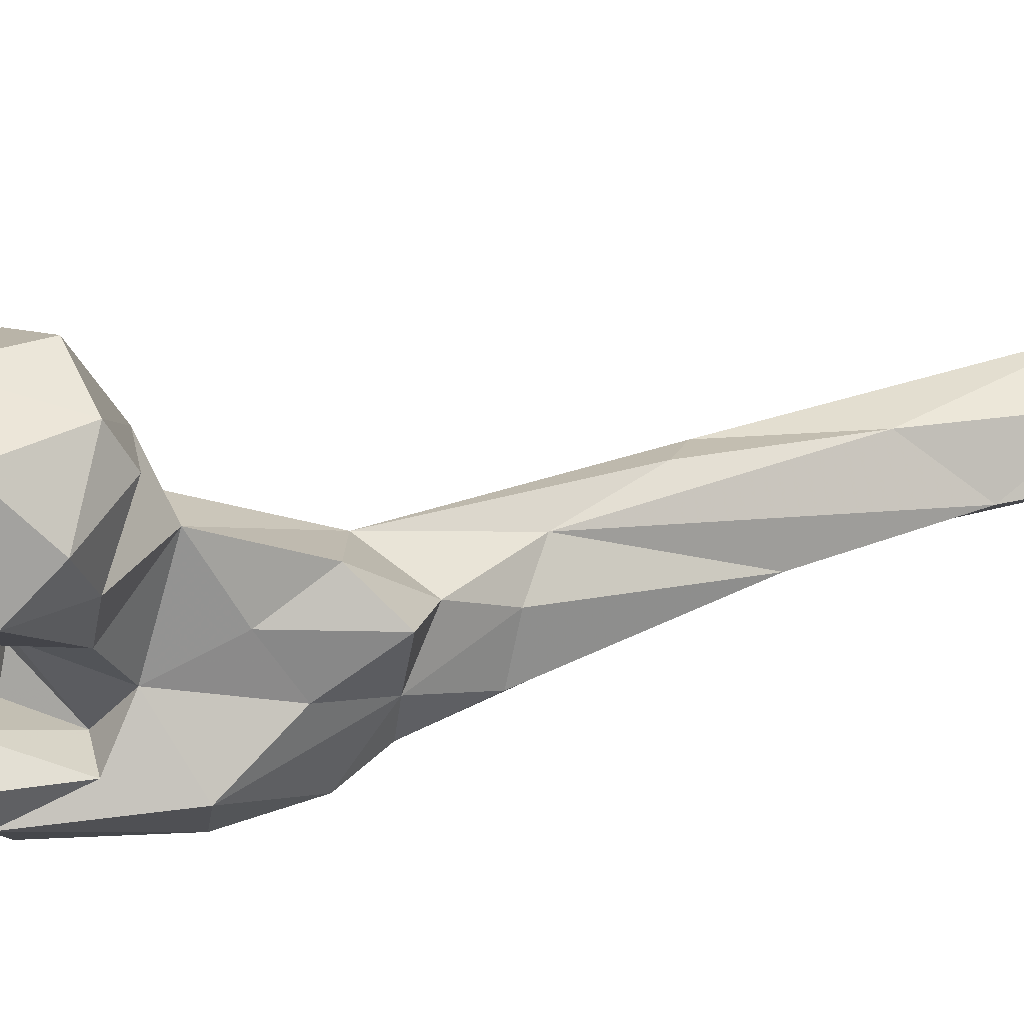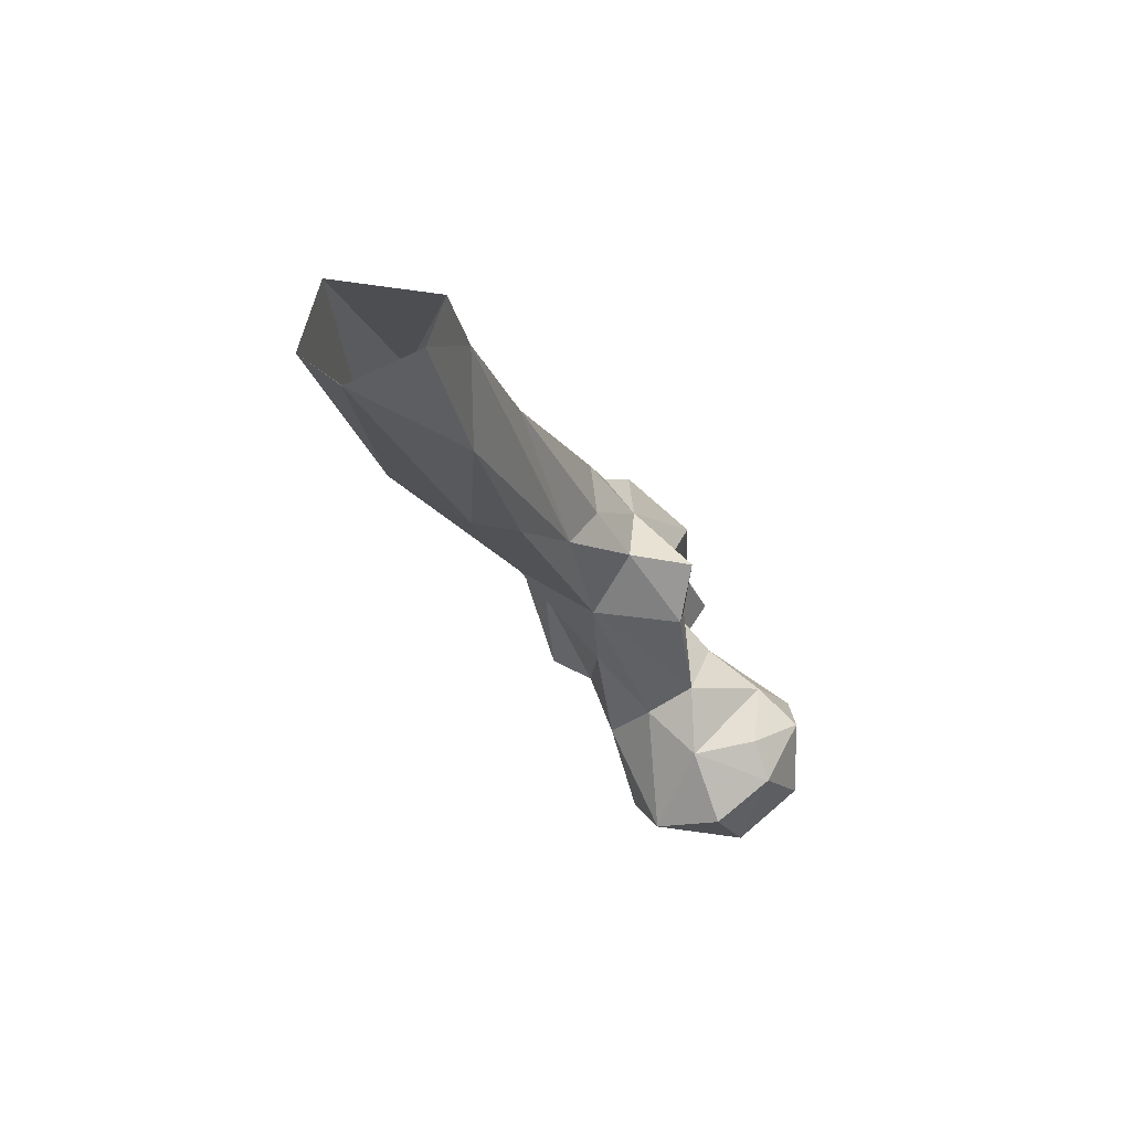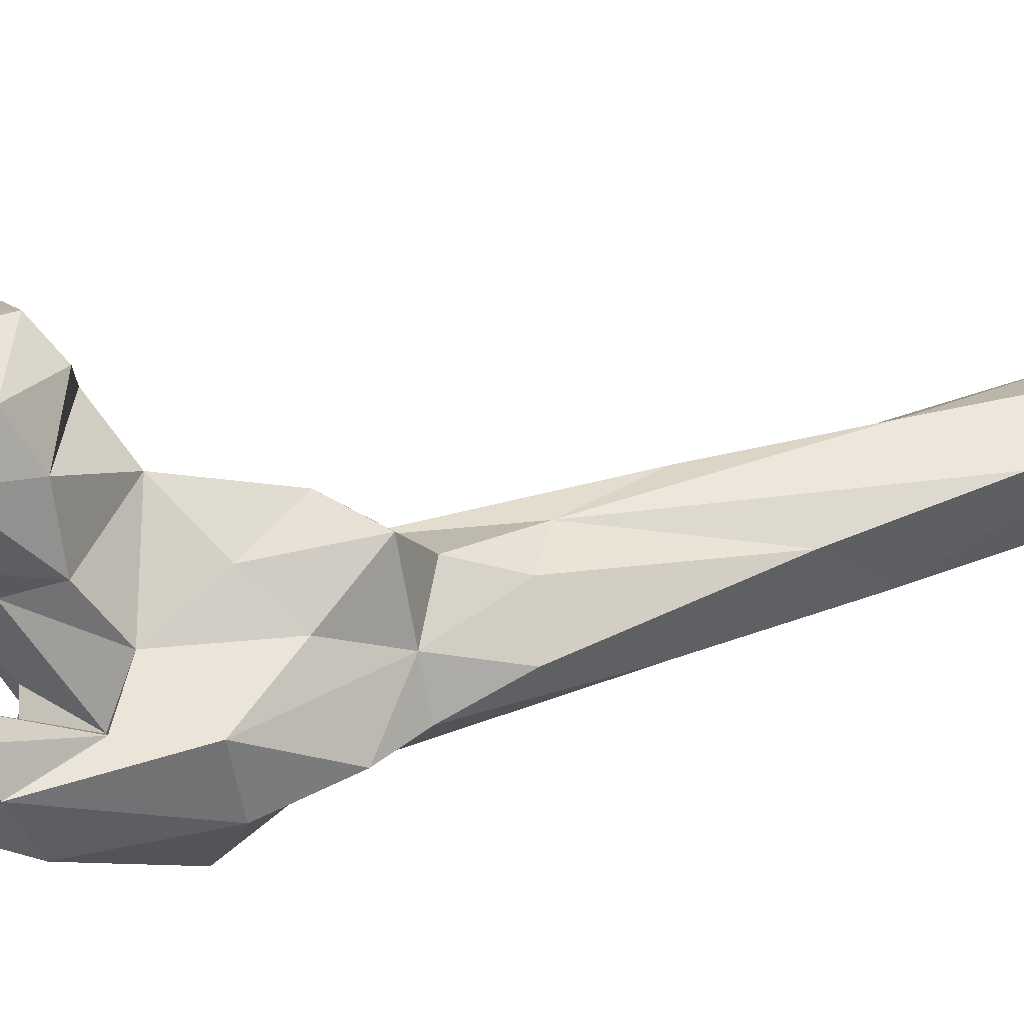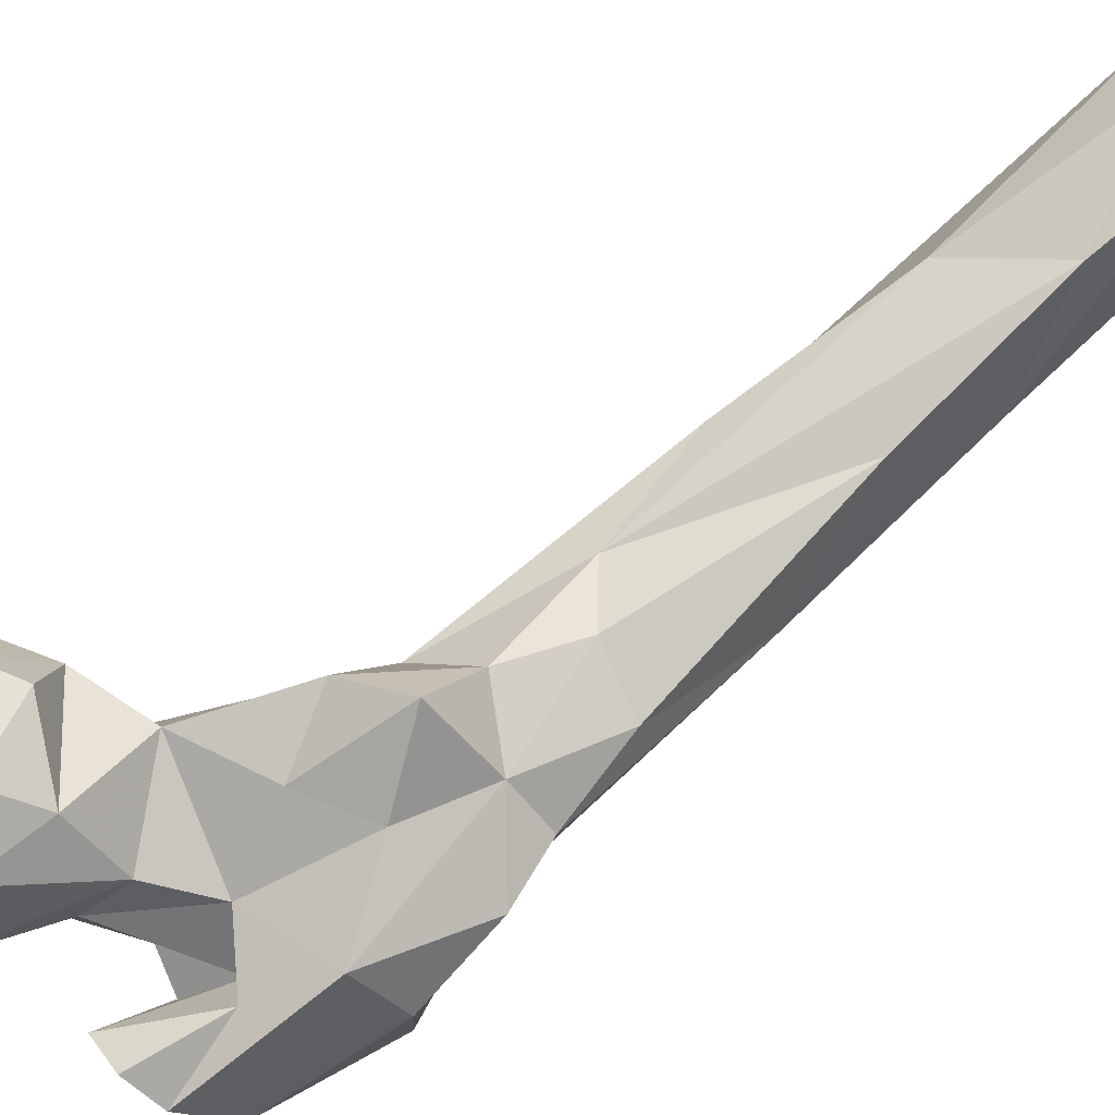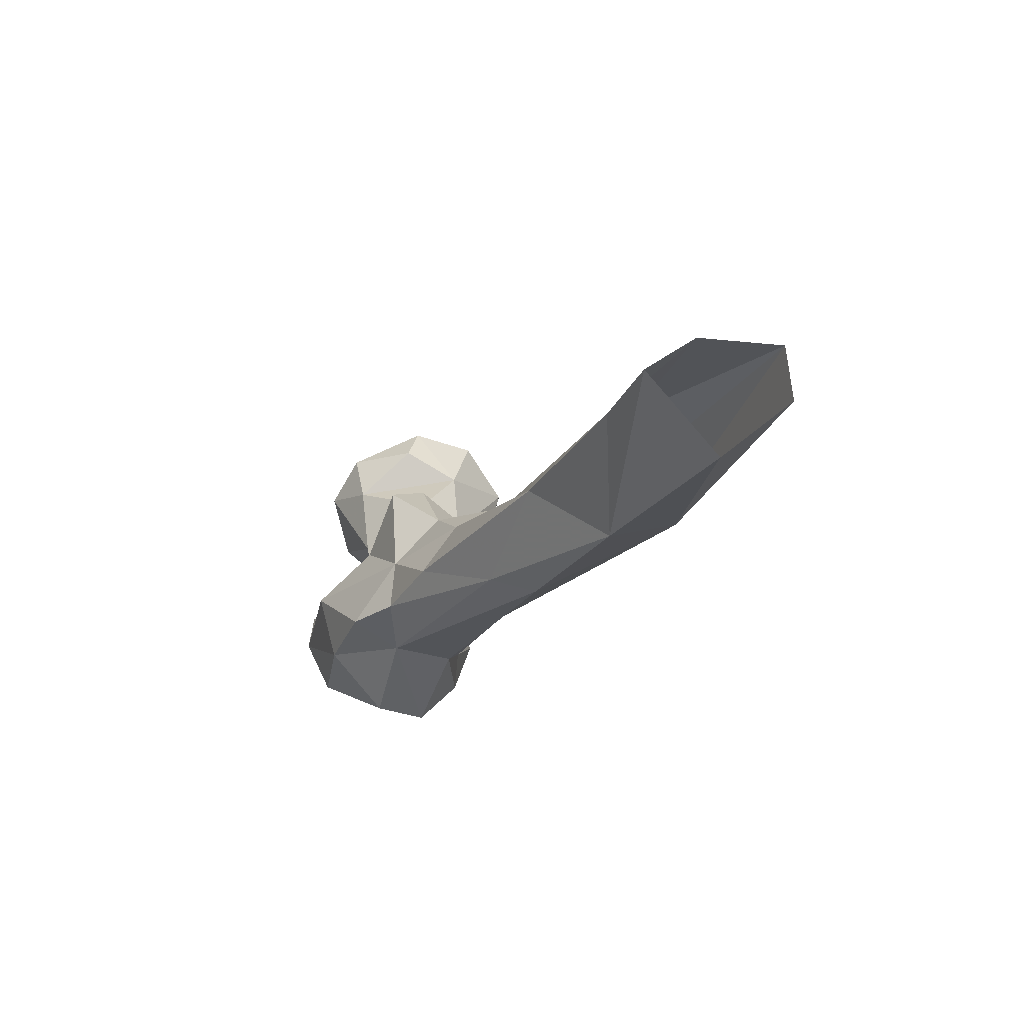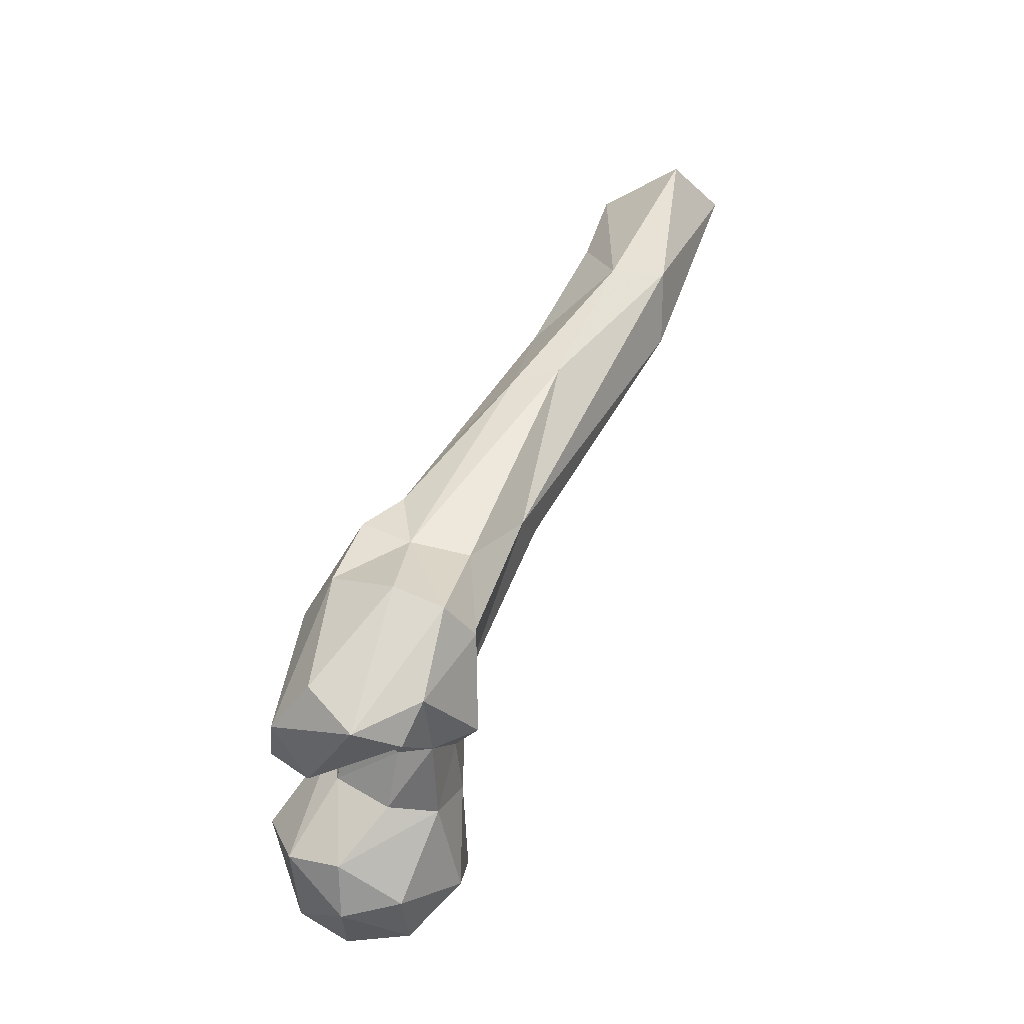
<metadata>
{"format":"obj","ext":"obj","renderer":"f3d","projection":"perspective","resolution":1024,"background":"white","views":[{"elev":-38.6,"azim":-103.8,"up":"+Y"},{"elev":52.7,"azim":-127.3,"up":"+Z"},{"elev":-72.2,"azim":-87.0,"up":"+Y"},{"elev":-55.4,"azim":-61.0,"up":"+Y"},{"elev":72.1,"azim":93.7,"up":"+Z"},{"elev":-31.0,"azim":81.0,"up":"+Z"}]}
</metadata>
<code>
v 281.2 137.8 752.3
v 286.5 125.2 757.4
v 301.2 134.6 751.8
v 290.9 153 751.3
v 307.2 149 753.9
v 304.5 120.6 765.6
v 312.4 132.5 760.7
v 299.5 164.8 762.9
v 273.2 147.9 763
v 321.7 156 773
v 285.4 168.6 774.1
v 291.9 116.1 779.7
v 272.3 129.5 771.2
v 321.1 143.6 773.6
v 314.6 131.1 783.2
v 272.9 157.9 782.5
v 329.4 123.1 776.4
v 341.2 113 784.1
v 355.8 131.3 776.7
v 351.6 143.7 776.4
v 271.5 141.9 789.9
v 312.9 163.2 783.8
v 331.7 113.7 781.3
v 281.2 123 788
v 341.4 139 782.8
v 311.7 129.7 795.1
v 354.8 120.7 788.8
v 333.9 144.5 782.8
v 340.5 152.2 781.5
v 293.9 126.6 794.2
v 359 147.7 785
v 339.6 163.3 787.5
v 327.6 159.4 788.9
v 287.6 154.8 795.5
v 334.4 121.2 800
v 338.8 133.2 797.8
v 304.5 157.3 798
v 366 151.2 806.5
v 324.9 133.2 803.8
v 280.1 139.9 797
v 356 160.4 805.2
v 320.5 162.8 810.5
v 299.8 146.6 805.8
v 346.9 160.7 809.2
v 365.1 139.1 811.7
v 335.4 119.6 818.2
v 351.9 125.2 819.9
v 313.4 138.9 819.7
v 324.3 134 831.3
v 353 159.1 828.7
v 318.8 165.8 835.6
v 351.6 144.1 832
v 304.5 148 832.1
v 346.5 132.4 839.2
v 343.9 173.8 844.7
v 333.1 179 849.3
v 343.9 142.8 849.1
v 318.7 154.3 851.3
v 310 140.4 845.2
v 331.1 143 847.5
v 319.8 172.9 869.8
v 338.2 152.2 866.7
v 348.7 183 890.8
v 345.5 171.1 888
v 325.2 160.1 866.6
v 322.1 200.2 896.2
v 316.5 190 890.7
v 329.7 179.9 914.9
v 341.9 215.2 932.7
v 329.5 216.8 918.3
v 314.3 203.5 931.6
v 344.7 199.9 929.8
v 322.9 197.1 953.6
v 312.6 234.8 975.1
v 339.5 221.4 974.9
v 311.6 215.4 974.2
v 320.2 204.1 975.1
v 325.4 237 974.8
f 69 78 75
f 71 76 74
f 73 77 76
f 66 71 74
f 71 73 76
f 66 74 70
f 61 68 73
f 64 72 68
f 63 72 64
f 63 69 72
f 69 75 72
f 55 70 69
f 55 69 63
f 56 66 70
f 62 64 68
f 55 56 70
f 72 75 77
f 61 65 68
f 57 64 62
f 51 61 67
f 60 62 65
f 51 67 66
f 69 70 78
f 52 63 64
f 58 60 65
f 50 55 63
f 58 59 60
f 50 63 52
f 57 62 60
f 54 57 60
f 46 54 60
f 49 60 59
f 46 60 49
f 51 53 58
f 47 52 54
f 42 51 56
f 38 52 45
f 6 26 12
f 33 42 44
f 37 51 42
f 18 47 46
f 48 49 59
f 35 39 36
f 3 7 6
f 15 28 36
f 18 27 47
f 43 53 51
f 44 55 50
f 32 44 41
f 7 14 15
f 19 38 45
f 15 36 39
f 52 57 54
f 39 48 43
f 61 71 67
f 62 68 65
f 1 9 4
f 30 43 34
f 30 34 40
f 22 42 33
f 12 24 13
f 31 41 38
f 24 30 40
f 26 39 43
f 46 47 54
f 19 31 38
f 12 26 30
f 42 55 44
f 43 48 53
f 35 46 39
f 19 45 27
f 27 45 47
f 11 16 34
f 34 43 37
f 58 65 61
f 17 36 25
f 37 43 51
f 11 37 22
f 70 74 78
f 6 7 15
f 10 22 33
f 4 9 11
f 29 32 31
f 53 59 58
f 17 25 20
f 14 29 28
f 4 8 5
f 9 16 11
f 2 6 12
f 10 33 29
f 3 5 7
f 6 15 26
f 8 22 10
f 45 52 47
f 66 67 71
f 11 34 37
f 18 19 27
f 25 28 29
f 5 8 10
f 10 29 14
f 12 30 24
f 18 35 23
f 19 20 31
f 9 21 16
f 39 46 49
f 51 58 61
f 14 28 15
f 21 24 40
f 1 13 9
f 51 66 56
f 13 24 21
f 68 72 73
f 17 23 35
f 17 35 36
f 52 64 57
f 38 41 50
f 32 33 44
f 42 56 55
f 9 13 21
f 17 19 18
f 7 10 14
f 61 73 71
f 20 25 29
f 1 2 13
f 17 18 23
f 25 36 28
f 29 33 32
f 20 29 31
f 2 3 6
f 5 10 7
f 41 44 50
f 1 3 2
f 1 4 3
f 8 11 22
f 4 11 8
f 18 46 35
f 39 49 48
f 17 20 19
f 26 43 30
f 31 32 41
f 48 59 53
f 15 39 26
f 16 21 34
f 21 40 34
f 72 77 73
f 2 12 13
f 22 37 42
f 3 4 5
f 38 50 52

</code>
